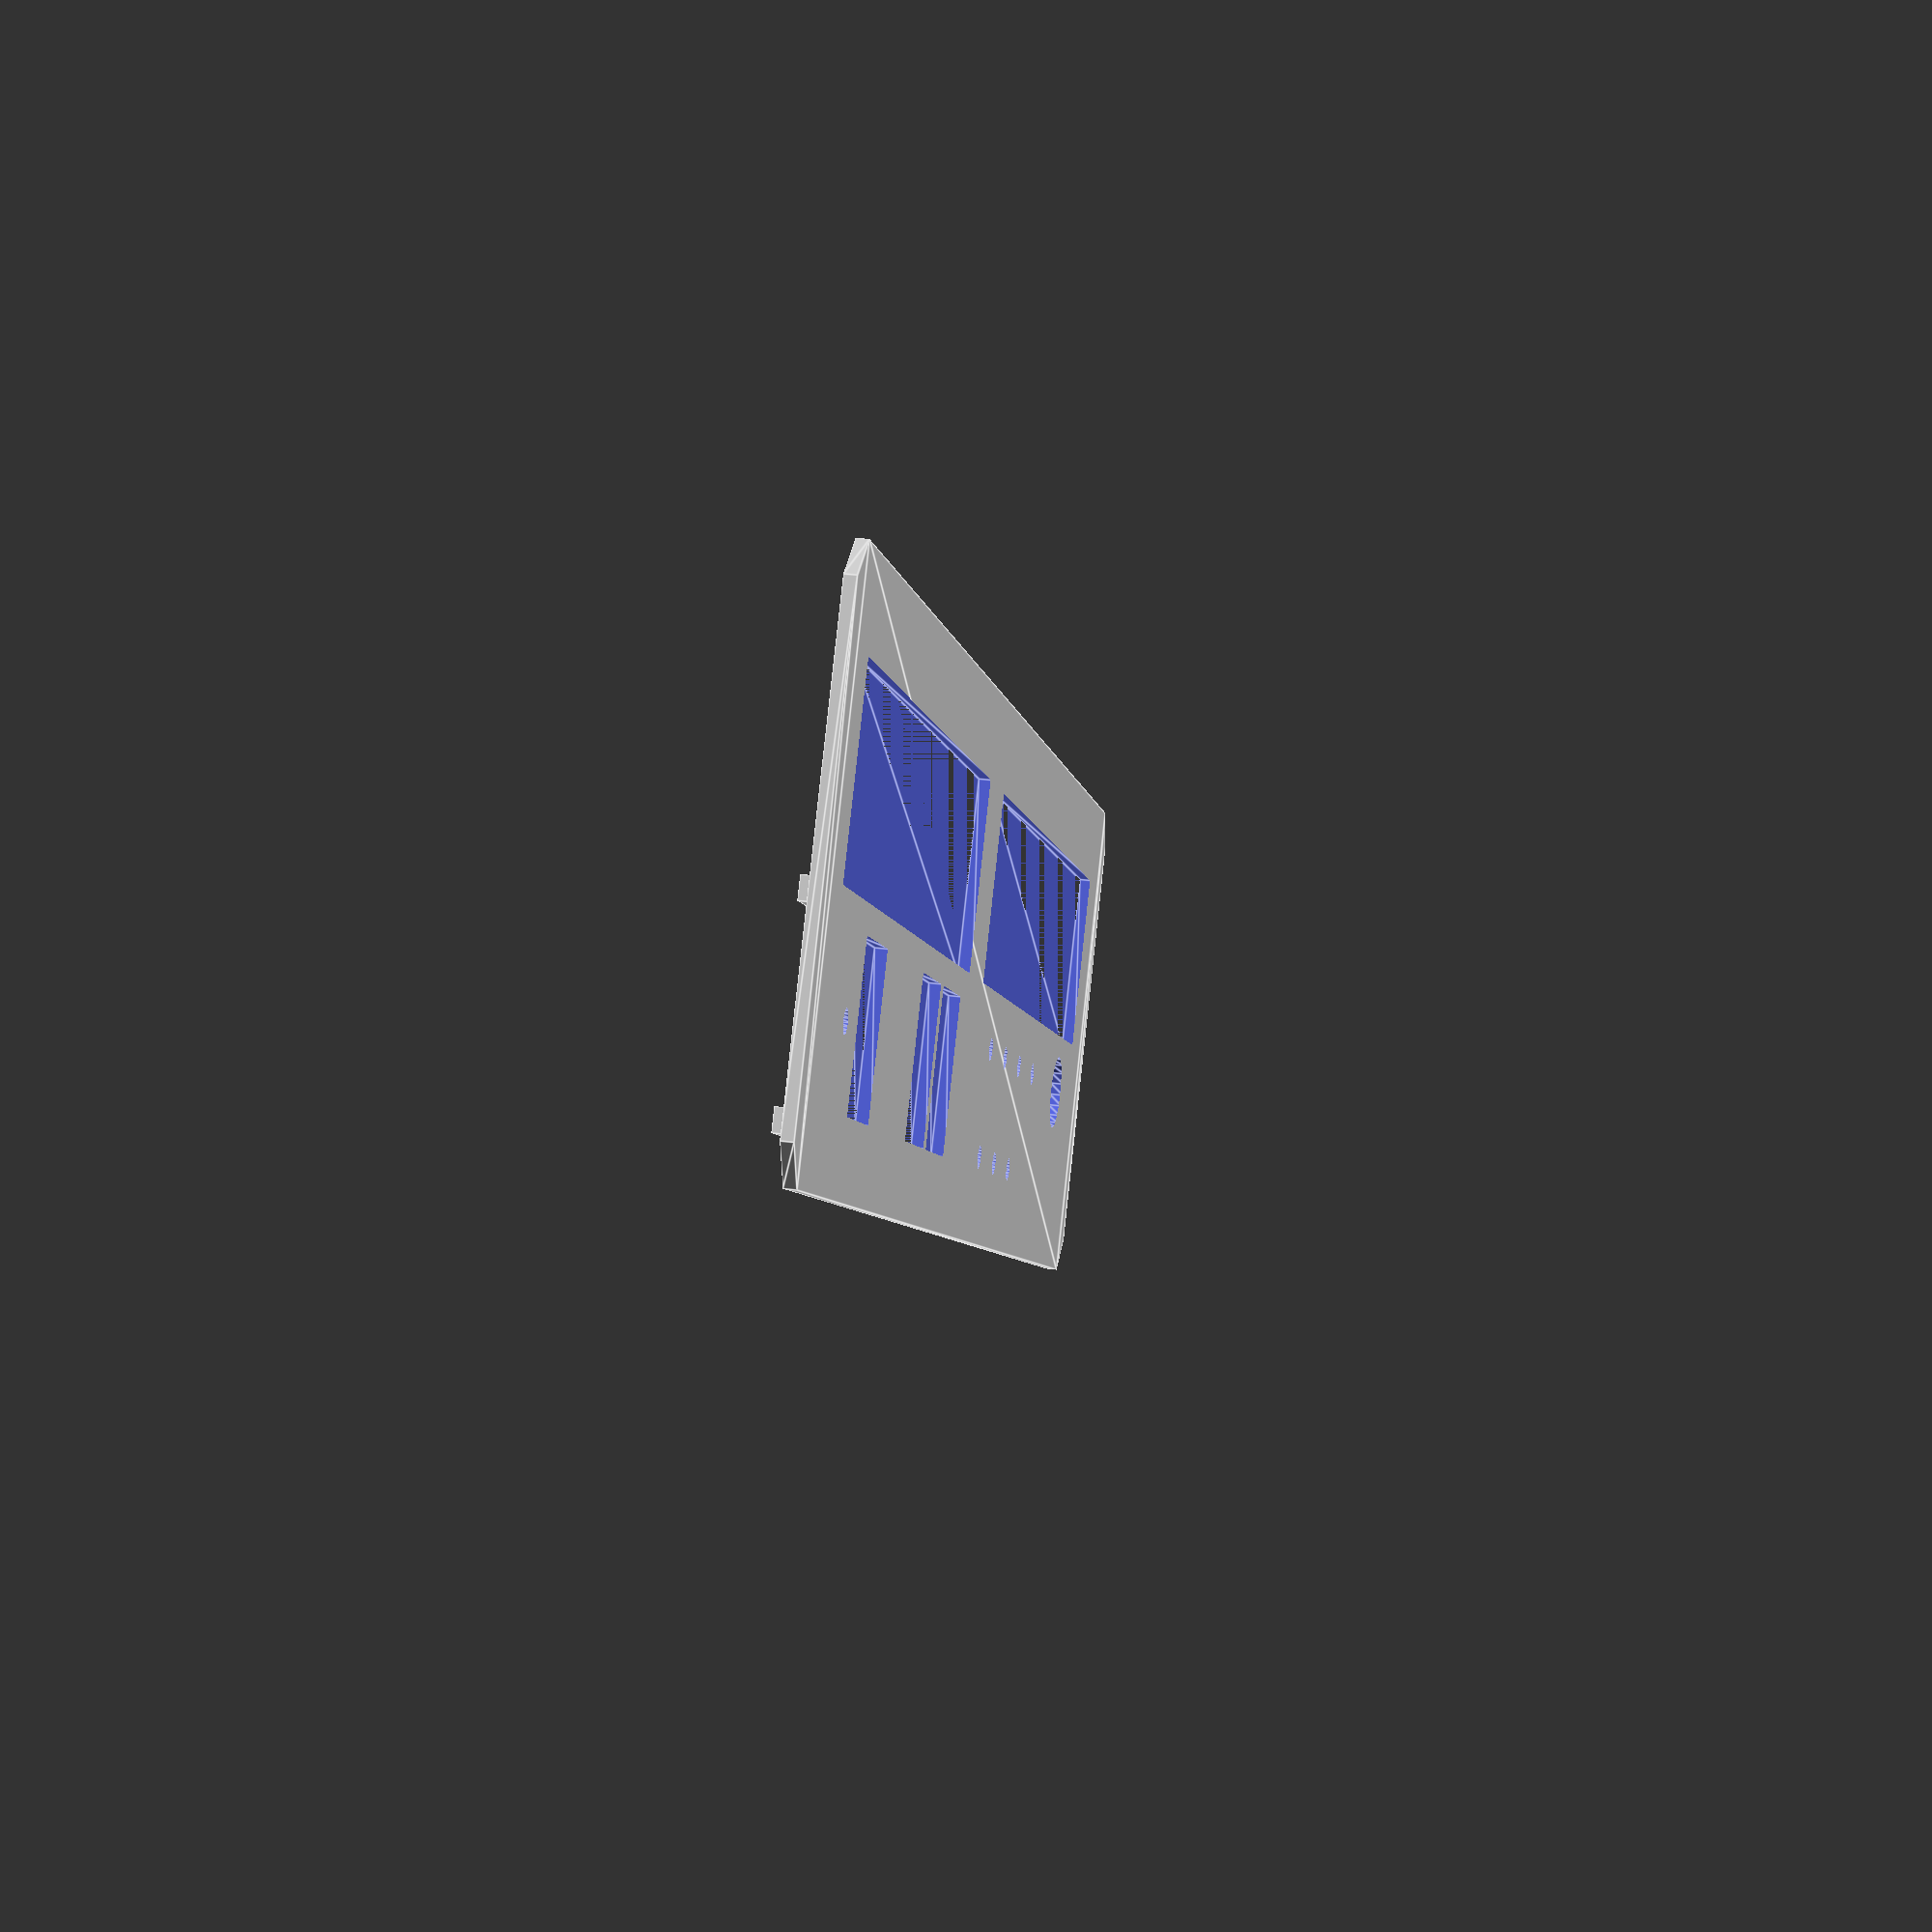
<openscad>
$fn = 20;

thick = 2;
tf = 1.2;

xmax = 250;
ymax = 180+thick;
zmax = 39*2;

ledx = 142;
ledy = 12;

edge=5;

translate([0, 0, 1.6])
rotate([180,0,0]) {
    shape();
}

//translate([0, 0, -1.8])
//beschriftung();

module shape() {
    
    echo("Floppy start:", 14);
    echo("Switch start:", 32);
    echo("Switch start:", 75);
    echo("Switch start:", 94);
    
    difference(){
        base_shape();
        
        translate([32, 10, 0])
            switch();
        translate([76, 10, 0])
            switch();
        translate([93.5, 10, 0])
            switch();
        
        translate([216, 26.5, 0])
            reset();
        
        translate([12.5, 35, 0])
            floppy();
        translate([128, 35, 0])
            floppy();

        translate([ledx, ledy, 0])
            led3();
        translate([ledx+15, ledy, 0])
            led3();
        translate([ledx+2*15, ledy, 0])
            led3();
            
        translate([ledx, ledy+15, 0])
            led3();
        translate([ledx+15, ledy+15, 0])
            led3();
        translate([ledx+2*15, ledy+15, 0])
            led3();
        translate([ledx+3*15, ledy+15, 0])
            led3();
        
        translate([24, 10+10.5, 0])
            led3();
    }
    
//    translate([edge, zmax-4*thick-edge, -thick])
//        cube([xmax-2*edge-4*thick, 3, 3]);

    translate([edge, 32, -thick])
        cube([xmax-2*edge-4*thick, 3, 3]);

    translate([edge, 6, -thick])
        cube([xmax-2*edge-4*thick, 3, 3]);

}

module led3() {
    linear_extrude(thick)
        circle(1.6); 
}

module led5() {
    linear_extrude(thick)
        circle(2.6); 
}

module floppy() {
    linear_extrude(thick)
        square([102 + 0.1, 26 + 0.1]);
}

module reset() {
    linear_extrude(thick)
        circle(5.5); 
}

module switch() {
    linear_extrude(thick)
        square([15 + 0.3, 21 + 0.3]);
}

module base_shape() {
    
    rotate([0,0,0])
    linear_extrude(1.6)
        base_shape_2d(thick * tf);

}

module base_shape_2d(th) {
    
    echo("width:", xmax-2*th);
    echo("height:", zmax-2*th);
    
    polygon([[0, zmax-edge-2*th], [0, edge], [edge,0], [xmax-edge-2*th, 0], [xmax-2*th, edge], [xmax-2*th, zmax-edge-2*th],[xmax-edge-2*th, zmax-2*th], [edge, zmax-2*th]  ]);
}

module beschriftung() {
    
    translate([49,-29.5, 0])
    cube([25, 0.6, 1]);
    translate([49,-11.75, 0])
    cube([25, 0.6, 1]);
    
    linear_extrude(0.2){
    translate([127, -25.5, -2 ])
    rotate([180, 0, 0])
    {
        text("Drive        A           B           C          D ", 3
    , "Arial:style=Bold"  );
    }
    
    translate([145, -10.5, -2 ])
    rotate([180, 0, 0])
    {
        text("DD        FM        Side B", 3
    , "Arial:style=Bold"  );
    }

    translate([210, -16, -2 ])
    rotate([180, 0, 0])
    {
        text("Reset", 3
    , "Arial:style=Bold"  );
    }
    
    translate([22, -28, -2 ])
    rotate([180, 0, 0])
    {
        text("ON -", 3
    , "Arial:style=Bold"  );
    }

    translate([22.25, -10.5, -2 ])
    rotate([180, 0, 0])
    {
        text("Off -", 3
    , "Arial:style=Bold"  );
    }
    
    translate([33, -5, -2 ])
    rotate([180, 0, 0])
    {
        text("Power                                 A             B", 3
    , "Arial:style=Bold"  );
    }
}
}

</openscad>
<views>
elev=327.7 azim=142.4 roll=100.2 proj=p view=edges
</views>
